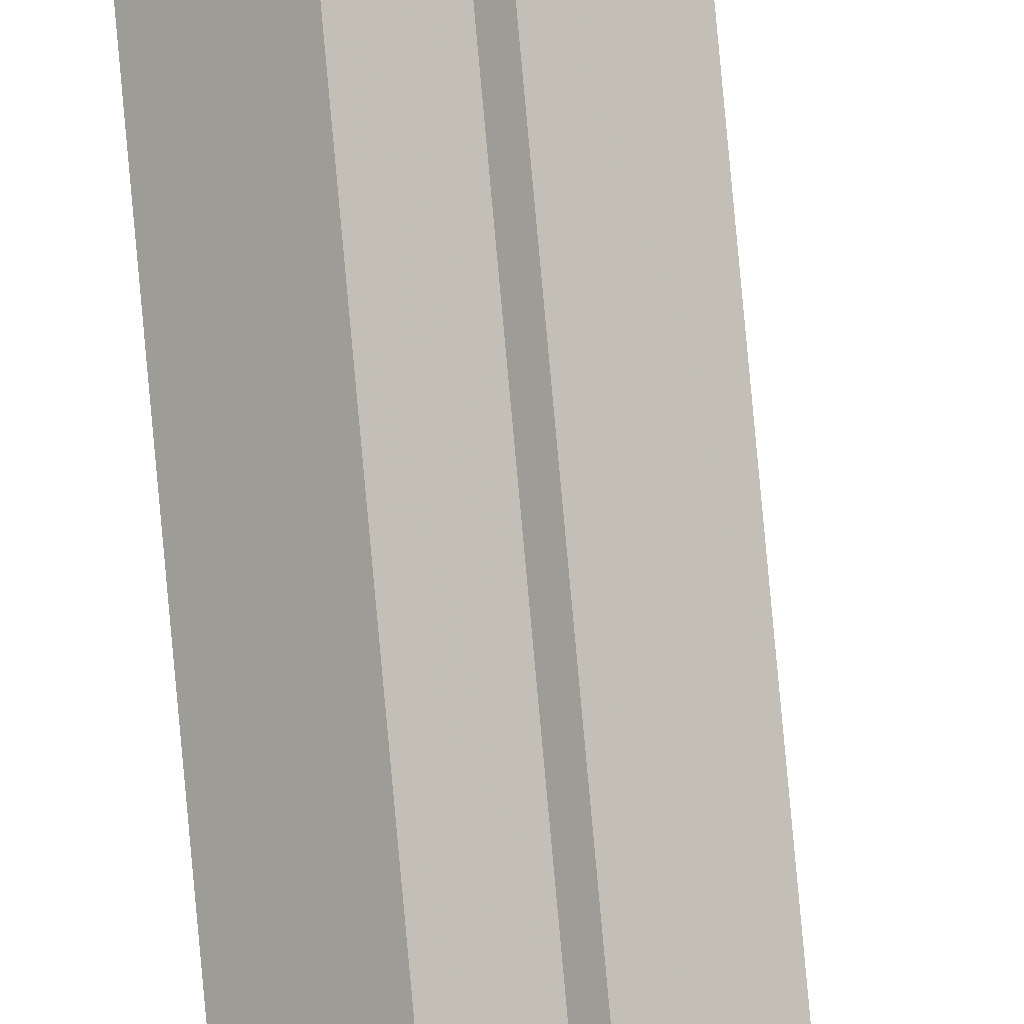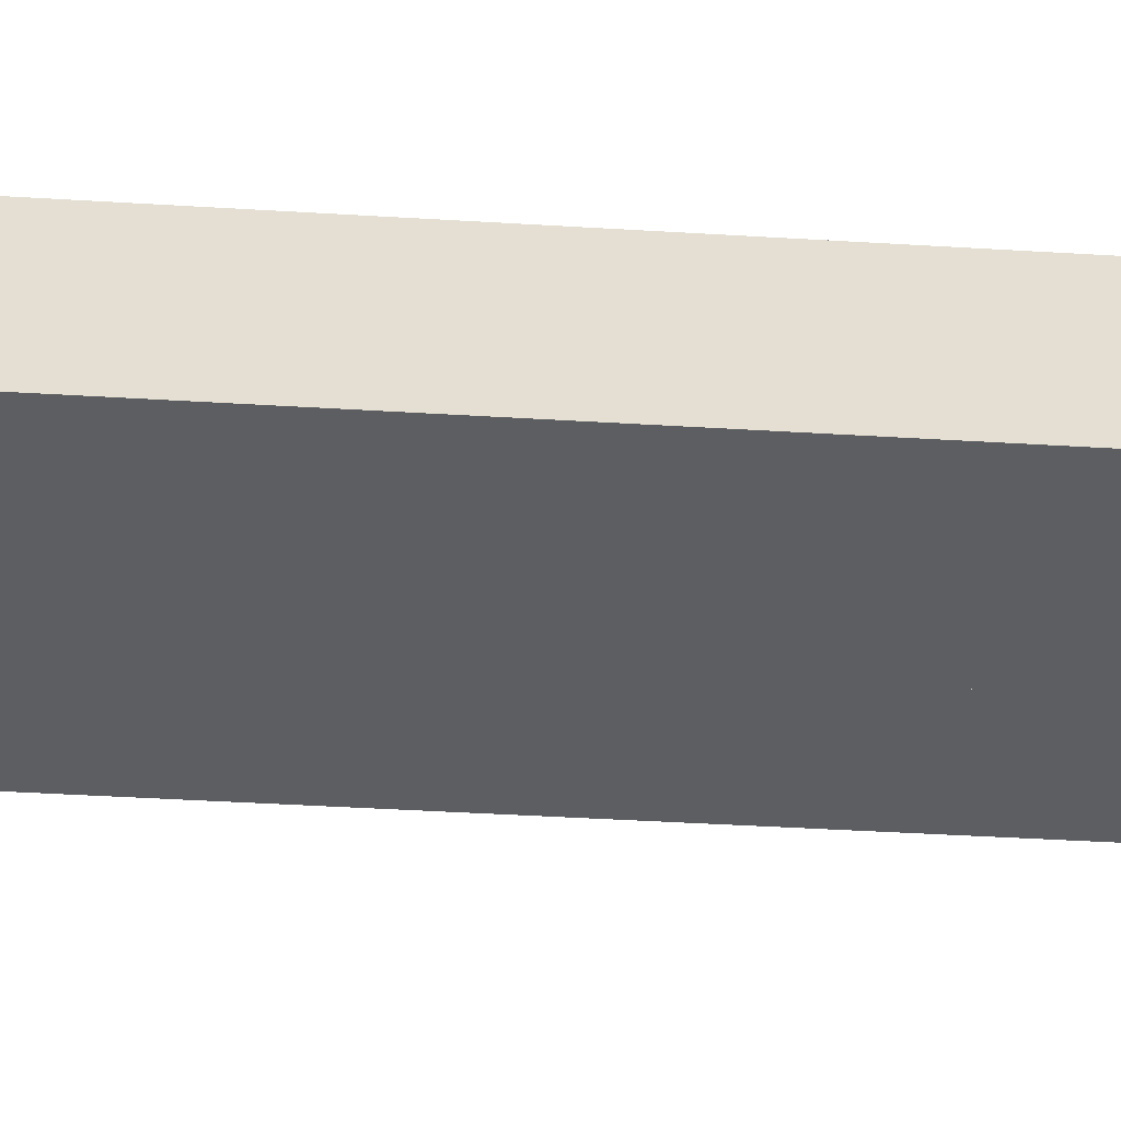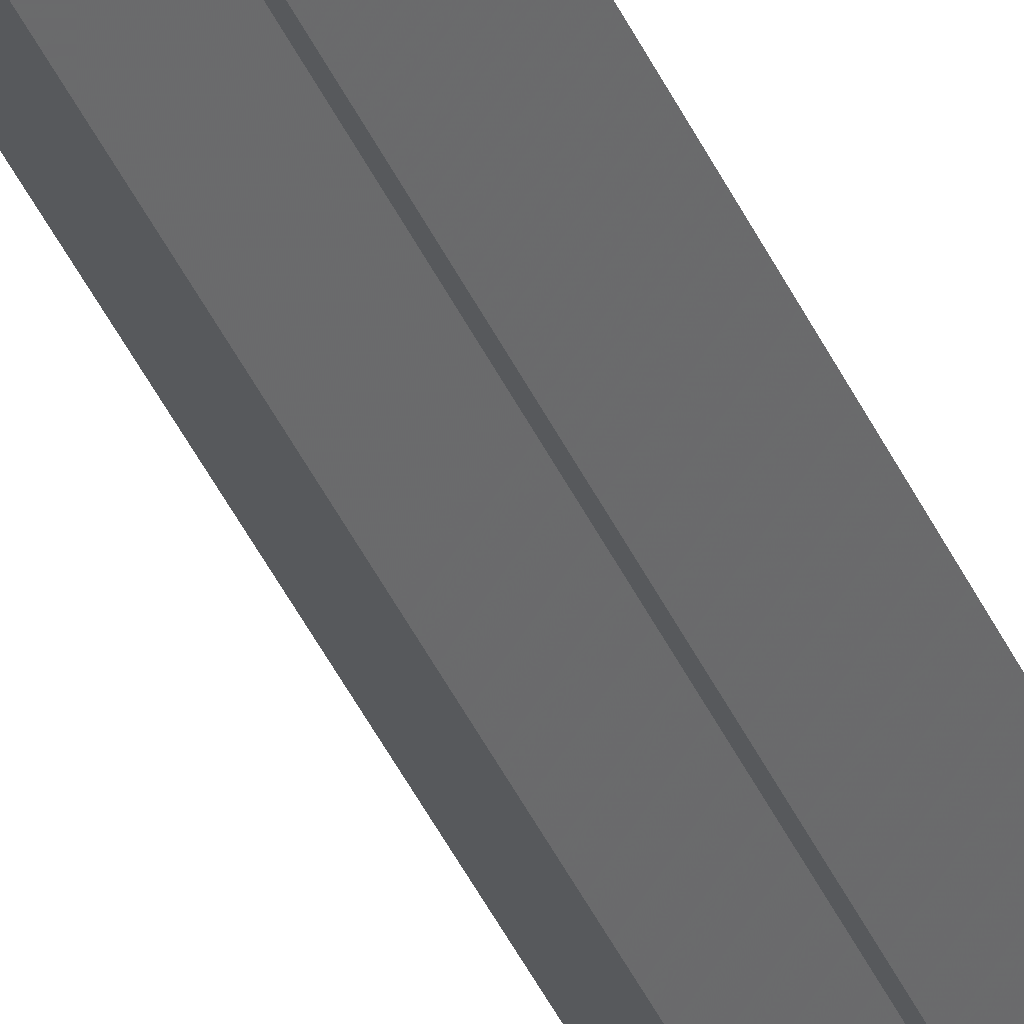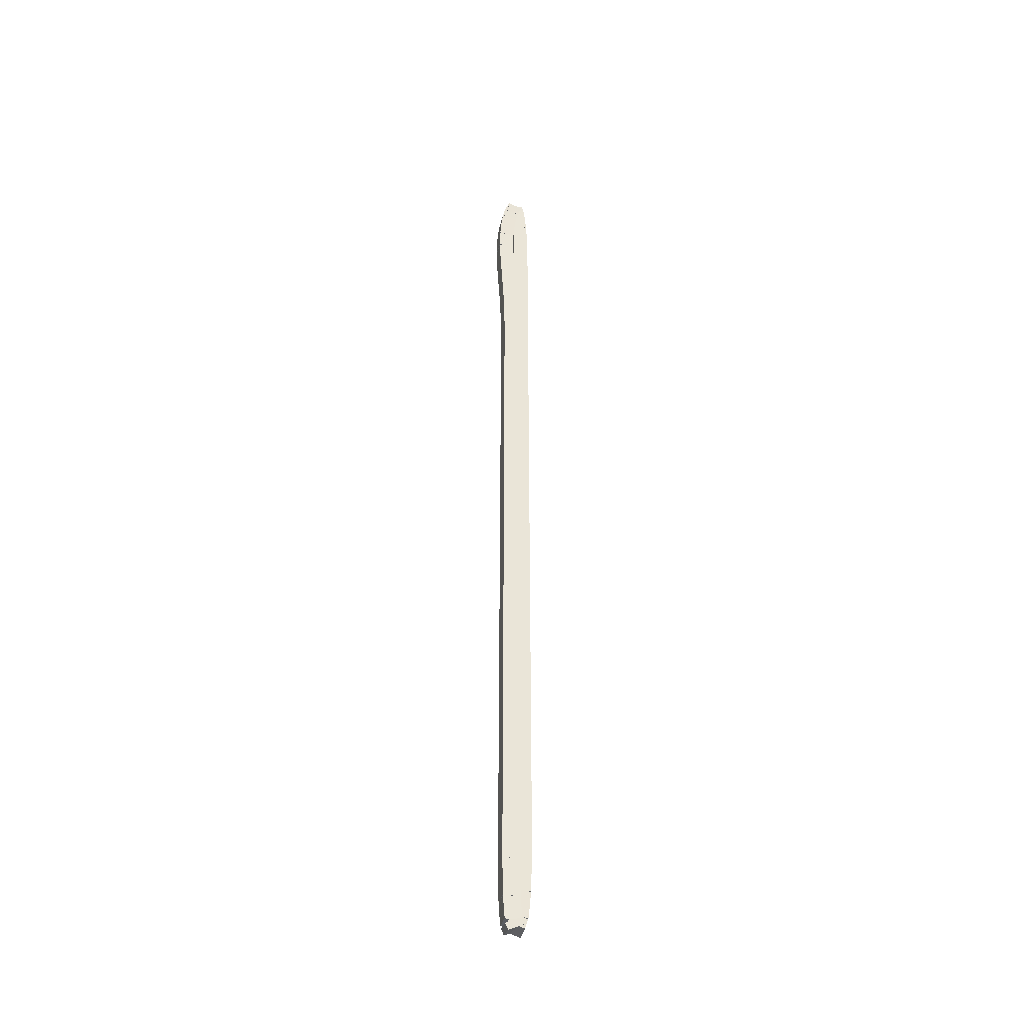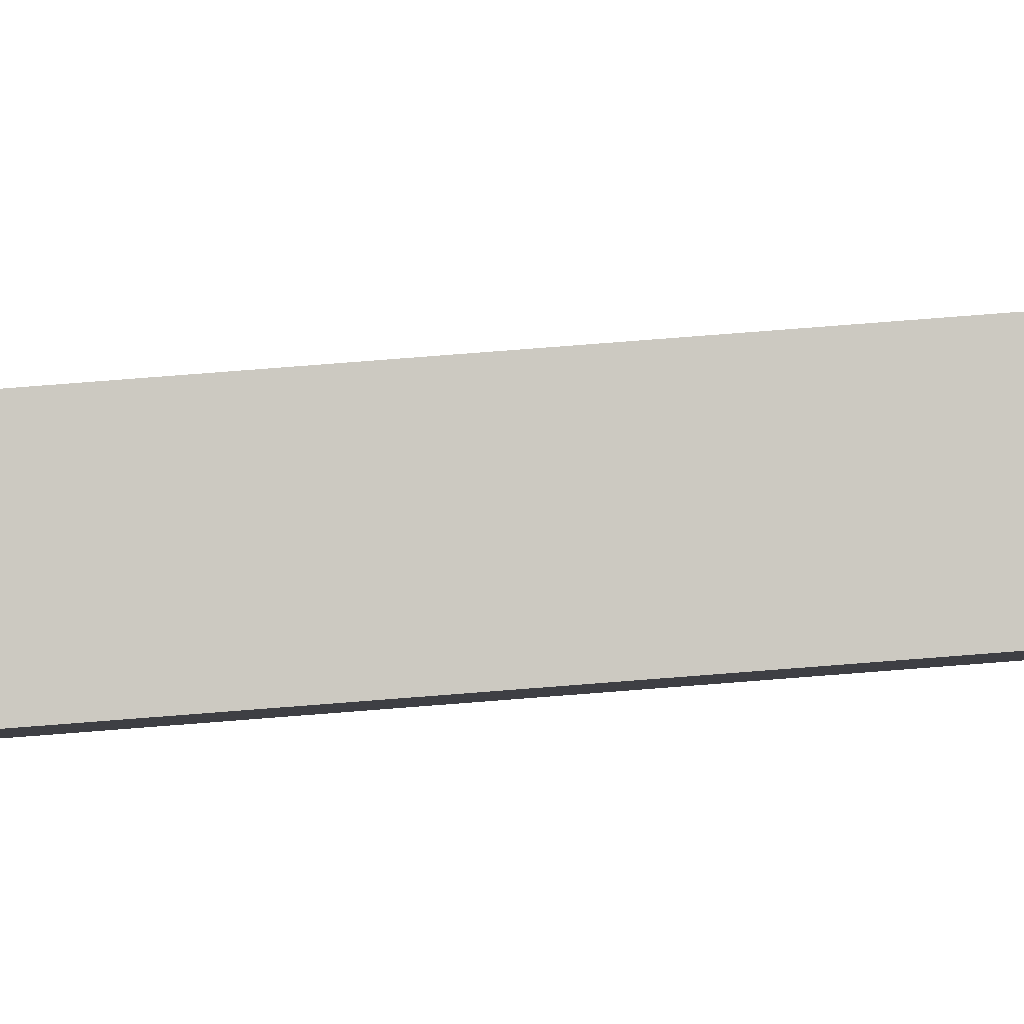
<metadata>
{"format":"obj","ext":"obj","renderer":"f3d","projection":"perspective","resolution":1024,"background":"white","views":[{"elev":78.0,"azim":174.8,"up":"+Z"},{"elev":-6.2,"azim":65.4,"up":"+Z"},{"elev":-32.1,"azim":18.5,"up":"+Z"},{"elev":-39.1,"azim":-59.4,"up":"+Y"},{"elev":42.6,"azim":83.6,"up":"+Z"}]}
</metadata>
<code>
g name
v 8.211 32.26 22.09
v 8.01 32.23 22.29
v 7.824 32.15 22.09
v 8.025 32.18 21.9
v 8.179 32.37 22.08
v 7.978 32.35 22.27
v 7.793 32.27 22.08
v 7.994 32.29 21.88
f 1 2 3 4
f 6 2 1 5
f 5 1 4 8
f 6 5 8 7
f 8 4 3 7
f 7 3 2 6
g name
v 8.244 32.05 22.11
v 8.044 32.04 22.31
v 7.849 31.99 22.11
v 8.049 32 21.91
v 8.215 32.24 22.09
v 8.015 32.22 22.29
v 7.82 32.17 22.09
v 8.02 32.19 21.89
f 9 10 11 12
f 14 10 9 13
f 13 9 12 16
f 14 13 16 15
f 16 12 11 15
f 15 11 10 14
g name
v 8.271 31.75 22.12
v 8.07 31.75 22.32
v 7.872 31.72 22.12
v 8.072 31.73 21.92
v 8.246 32.04 22.11
v 8.046 32.03 22.31
v 7.847 32 22.11
v 8.048 32.01 21.91
f 17 18 19 20
f 22 18 17 21
f 21 17 20 24
f 22 21 24 23
f 24 20 19 23
f 23 19 18 22
g name
v 8.287 31.42 22.13
v 8.087 31.42 22.33
v 7.888 31.4 22.13
v 8.088 31.41 21.93
v 8.271 31.75 22.12
v 8.071 31.74 22.32
v 7.872 31.73 22.12
v 8.072 31.73 21.92
f 25 26 27 28
f 30 26 25 29
f 29 25 28 32
f 30 29 32 31
f 32 28 27 31
f 31 27 26 30
g name
v 8.296 31.07 22.14
v 8.096 31.07 22.34
v 7.896 31.06 22.14
v 8.096 31.06 21.94
v 8.287 31.42 22.13
v 8.087 31.41 22.33
v 7.887 31.41 22.13
v 8.087 31.41 21.93
f 33 34 35 36
f 38 34 33 37
f 37 33 36 40
f 38 37 40 39
f 40 36 35 39
f 39 35 34 38
g name
v 8.293 17.12 22.14
v 8.093 17.12 22.34
v 7.893 17.12 22.14
v 8.093 17.12 21.94
v 8.296 31.07 22.14
v 8.096 31.07 22.34
v 7.896 31.07 22.14
v 8.096 31.07 21.94
f 41 42 43 44
f 46 42 41 45
f 45 41 44 48
f 46 45 48 47
f 48 44 43 47
f 47 43 42 46
g name
v 8.273 16.39 22.13
v 8.073 16.4 22.33
v 7.873 16.41 22.13
v 8.073 16.4 21.93
v 8.293 17.11 22.14
v 8.093 17.12 22.34
v 7.893 17.12 22.14
v 8.093 17.12 21.94
f 49 50 51 52
f 54 50 49 53
f 53 49 52 56
f 54 53 56 55
f 56 52 51 55
f 55 51 50 54
g name
v 8.232 15.93 22.1
v 8.032 15.93 22.3
v 7.833 15.96 22.1
v 8.034 15.95 21.9
v 8.273 16.38 22.13
v 8.072 16.39 22.33
v 7.874 16.42 22.13
v 8.074 16.41 21.93
f 57 58 59 60
f 62 58 57 61
f 61 57 60 64
f 62 61 64 63
f 64 60 59 63
f 63 59 58 62
g name
v 8.175 15.72 22.07
v 7.974 15.75 22.27
v 7.791 15.83 22.07
v 7.992 15.81 21.88
v 8.224 15.89 22.1
v 8.023 15.91 22.3
v 7.841 16 22.1
v 8.042 15.98 21.9
f 65 66 67 68
f 70 66 65 69
f 69 65 68 72
f 70 69 72 71
f 72 68 67 71
f 71 67 66 70
g name
v 7.753 15.81 22.05
v 7.92 15.92 22.24
v 8.121 15.96 22.05
v 7.955 15.84 21.85
v 7.799 15.7 22.07
v 7.966 15.82 22.27
v 8.167 15.86 22.07
v 8 15.74 21.88
f 73 74 75 76
f 78 74 73 77
f 77 73 76 80
f 78 77 80 79
f 80 76 75 79
f 79 75 74 78
g name
v 7.711 16.25 22.03
v 7.91 16.28 22.23
v 8.11 16.28 22.03
v 7.911 16.26 21.83
v 7.738 15.87 22.05
v 7.937 15.89 22.25
v 8.137 15.9 22.05
v 7.938 15.88 21.85
f 81 82 83 84
f 86 82 81 85
f 85 81 84 88
f 86 85 88 87
f 88 84 83 87
f 87 83 82 86
g name
v 7.699 16.91 22.02
v 7.899 16.91 22.22
v 8.099 16.92 22.02
v 7.899 16.91 21.82
v 7.711 16.26 22.03
v 7.911 16.27 22.23
v 8.111 16.27 22.03
v 7.911 16.27 21.83
f 89 90 91 92
f 94 90 89 93
f 93 89 92 96
f 94 93 96 95
f 96 92 91 95
f 95 91 90 94
g name
v 7.704 28.62 22.03
v 7.904 28.62 22.23
v 8.104 28.62 22.03
v 7.904 28.62 21.83
v 7.699 16.91 22.02
v 7.899 16.91 22.22
v 8.099 16.91 22.02
v 7.899 16.91 21.82
f 97 98 99 100
f 102 98 97 101
f 101 97 100 104
f 102 101 104 103
f 104 100 99 103
f 103 99 98 102
g name
v 7.696 29.08 22.02
v 7.896 29.08 22.22
v 8.096 29.08 22.02
v 7.896 29.08 21.82
v 7.704 28.62 22.03
v 7.904 28.62 22.23
v 8.104 28.62 22.03
v 7.904 28.62 21.83
f 105 106 107 108
f 110 106 105 109
f 109 105 108 112
f 110 109 112 111
f 112 108 107 111
f 111 107 106 110
g name
v 7.677 29.58 22.01
v 7.877 29.59 22.21
v 8.077 29.6 22.01
v 7.877 29.59 21.81
v 7.697 29.07 22.02
v 7.896 29.08 22.22
v 8.096 29.09 22.02
v 7.897 29.07 21.82
f 113 114 115 116
f 118 114 113 117
f 117 113 116 120
f 118 117 120 119
f 120 116 115 119
f 119 115 114 118
g name
v 7.616 30.58 21.98
v 7.816 30.6 22.18
v 8.016 30.6 21.98
v 7.816 30.58 21.78
v 7.677 29.58 22.01
v 7.877 29.6 22.21
v 8.077 29.6 22.01
v 7.877 29.58 21.81
f 121 122 123 124
f 126 122 121 125
f 125 121 124 128
f 126 125 128 127
f 128 124 123 127
f 127 123 122 126
g name
v 7.601 30.98 21.97
v 7.801 30.99 22.17
v 8.001 31 21.97
v 7.801 30.99 21.77
v 7.616 30.58 21.98
v 7.816 30.59 22.18
v 8.016 30.6 21.98
v 7.816 30.59 21.78
f 129 130 131 132
f 134 130 129 133
f 133 129 132 136
f 134 133 136 135
f 136 132 131 135
f 135 131 130 134
g name
v 7.608 31.35 21.97
v 7.808 31.34 22.17
v 8.008 31.34 21.97
v 7.808 31.34 21.77
v 7.601 30.99 21.97
v 7.801 30.99 22.17
v 8.001 30.99 21.97
v 7.801 30.99 21.77
f 137 138 139 140
f 142 138 137 141
f 141 137 140 144
f 142 141 144 143
f 144 140 139 143
f 143 139 138 142
g name
v 7.632 31.66 21.99
v 7.831 31.64 22.19
v 8.031 31.63 21.99
v 7.832 31.66 21.79
v 7.609 31.36 21.97
v 7.808 31.33 22.17
v 8.008 31.33 21.97
v 7.809 31.35 21.77
f 145 146 147 148
f 150 146 145 149
f 149 145 148 152
f 150 149 152 151
f 152 148 147 151
f 151 147 146 150
g name
v 7.665 31.93 22
v 7.862 31.89 22.2
v 8.062 31.88 22
v 7.866 31.92 21.81
v 7.633 31.67 21.99
v 7.83 31.63 22.19
v 8.03 31.62 21.99
v 7.833 31.66 21.79
f 153 154 155 156
f 158 154 153 157
f 157 153 156 160
f 158 157 160 159
f 160 156 155 159
f 159 155 154 158
g name
v 7.706 32.12 22.03
v 7.897 32.06 22.23
v 8.097 32.04 22.03
v 7.906 32.11 21.83
v 7.668 31.94 22
v 7.859 31.88 22.2
v 8.06 31.86 22
v 7.869 31.93 21.81
f 161 162 163 164
f 166 162 161 165
f 165 161 164 168
f 166 165 168 167
f 168 164 163 167
f 167 163 162 166
g name
v 7.752 32.27 22.05
v 7.932 32.18 22.25
v 8.133 32.15 22.05
v 7.953 32.25 21.85
v 7.711 32.14 22.03
v 7.891 32.05 22.22
v 8.092 32.02 22.03
v 7.912 32.12 21.83
f 169 170 171 172
f 174 170 169 173
f 173 169 172 176
f 174 173 176 175
f 176 172 171 175
f 175 171 170 174
g name
v 7.8 32.4 22.08
v 7.97 32.28 22.27
v 8.171 32.25 22.08
v 8.001 32.36 21.88
v 7.757 32.29 22.05
v 7.927 32.18 22.25
v 8.128 32.14 22.05
v 7.958 32.25 21.85
f 177 178 179 180
f 182 178 177 181
f 181 177 180 184
f 182 181 184 183
f 184 180 179 183
f 183 179 178 182

</code>
